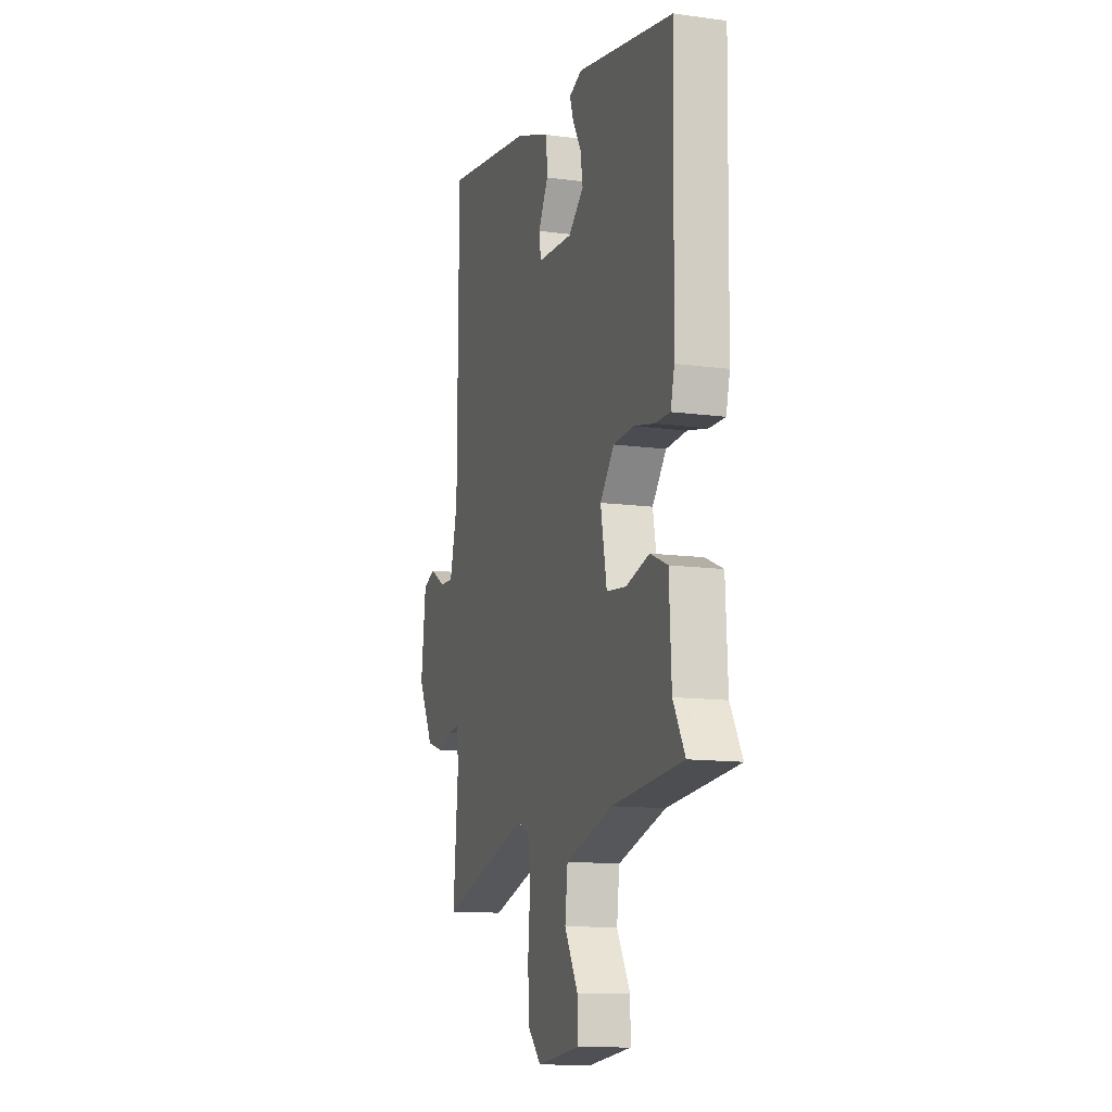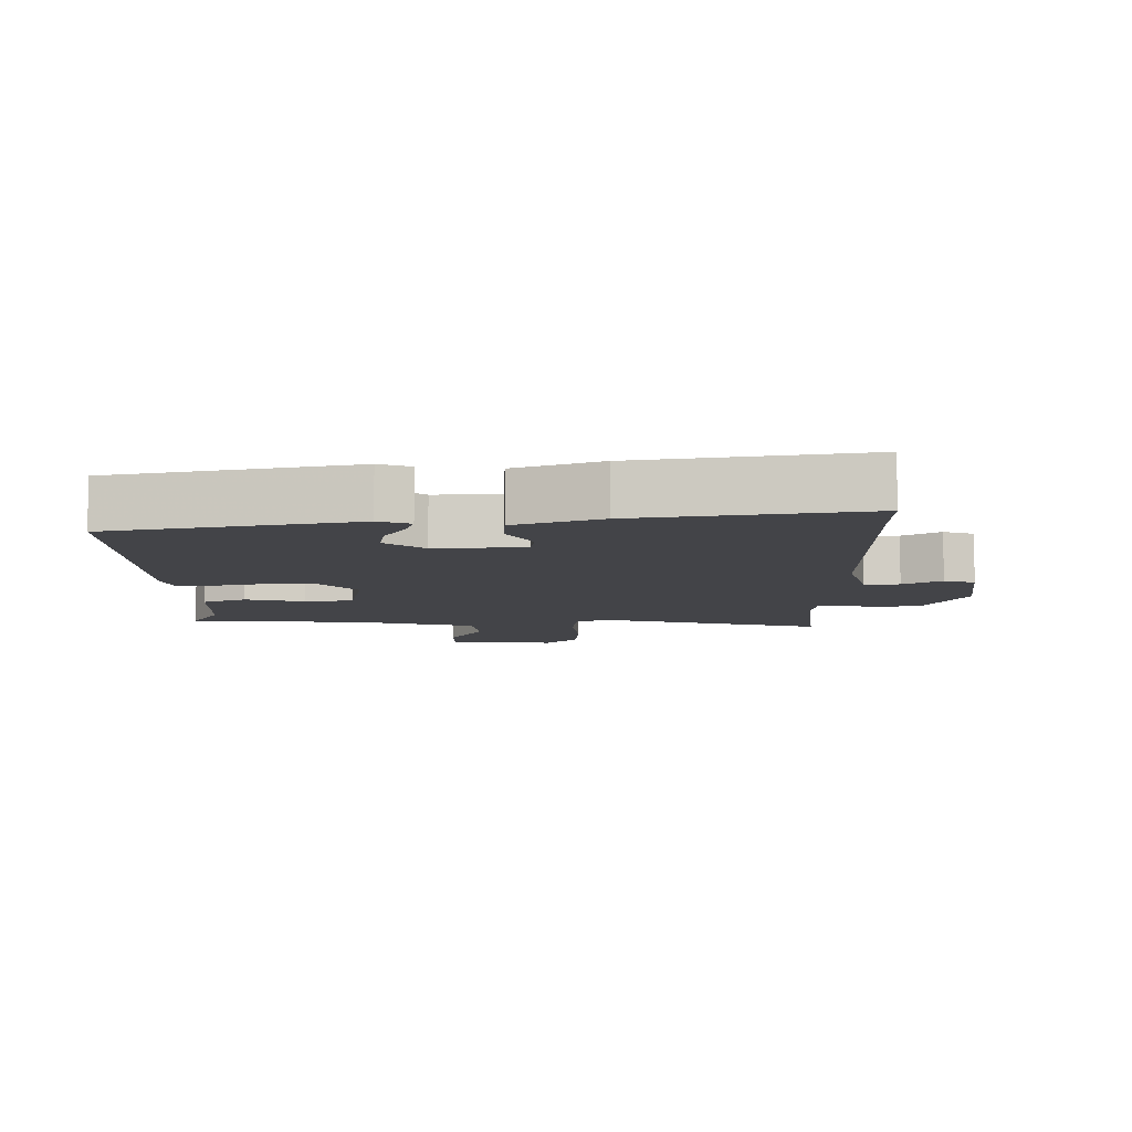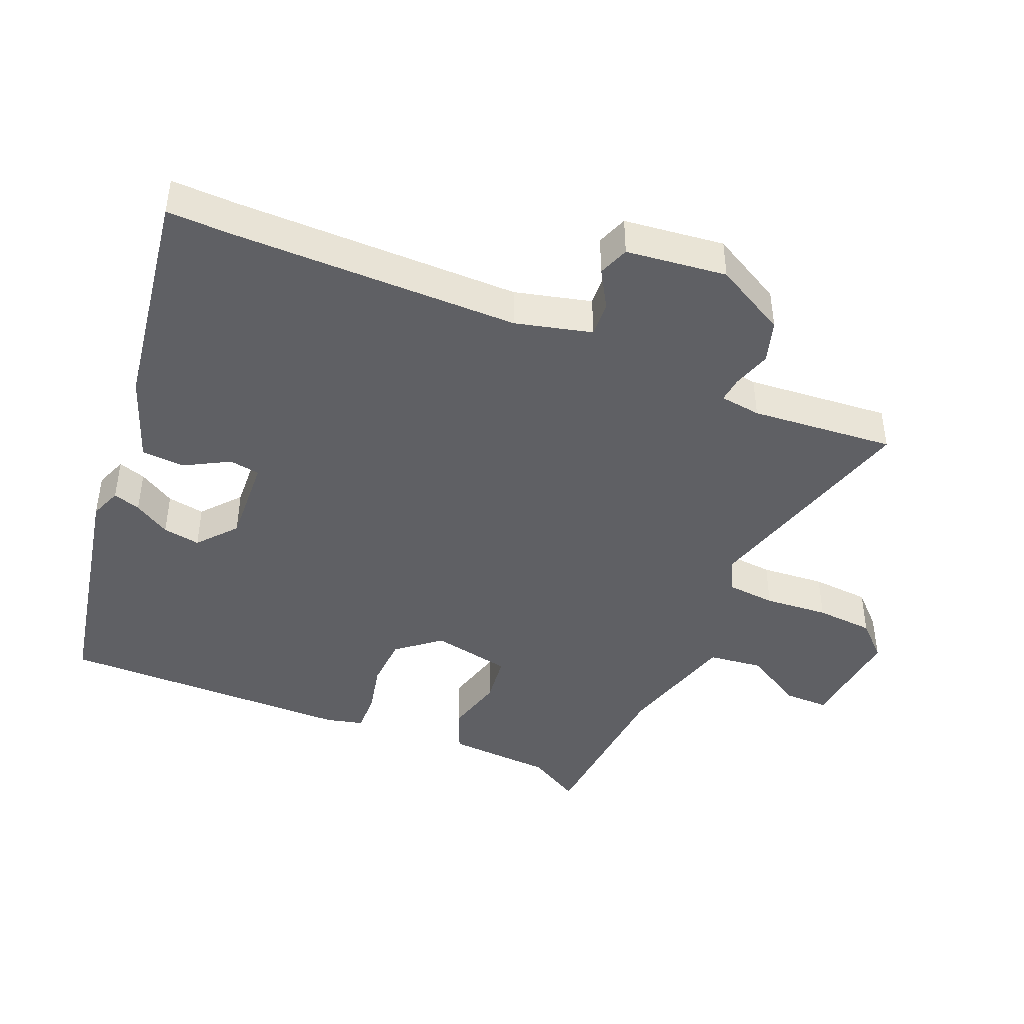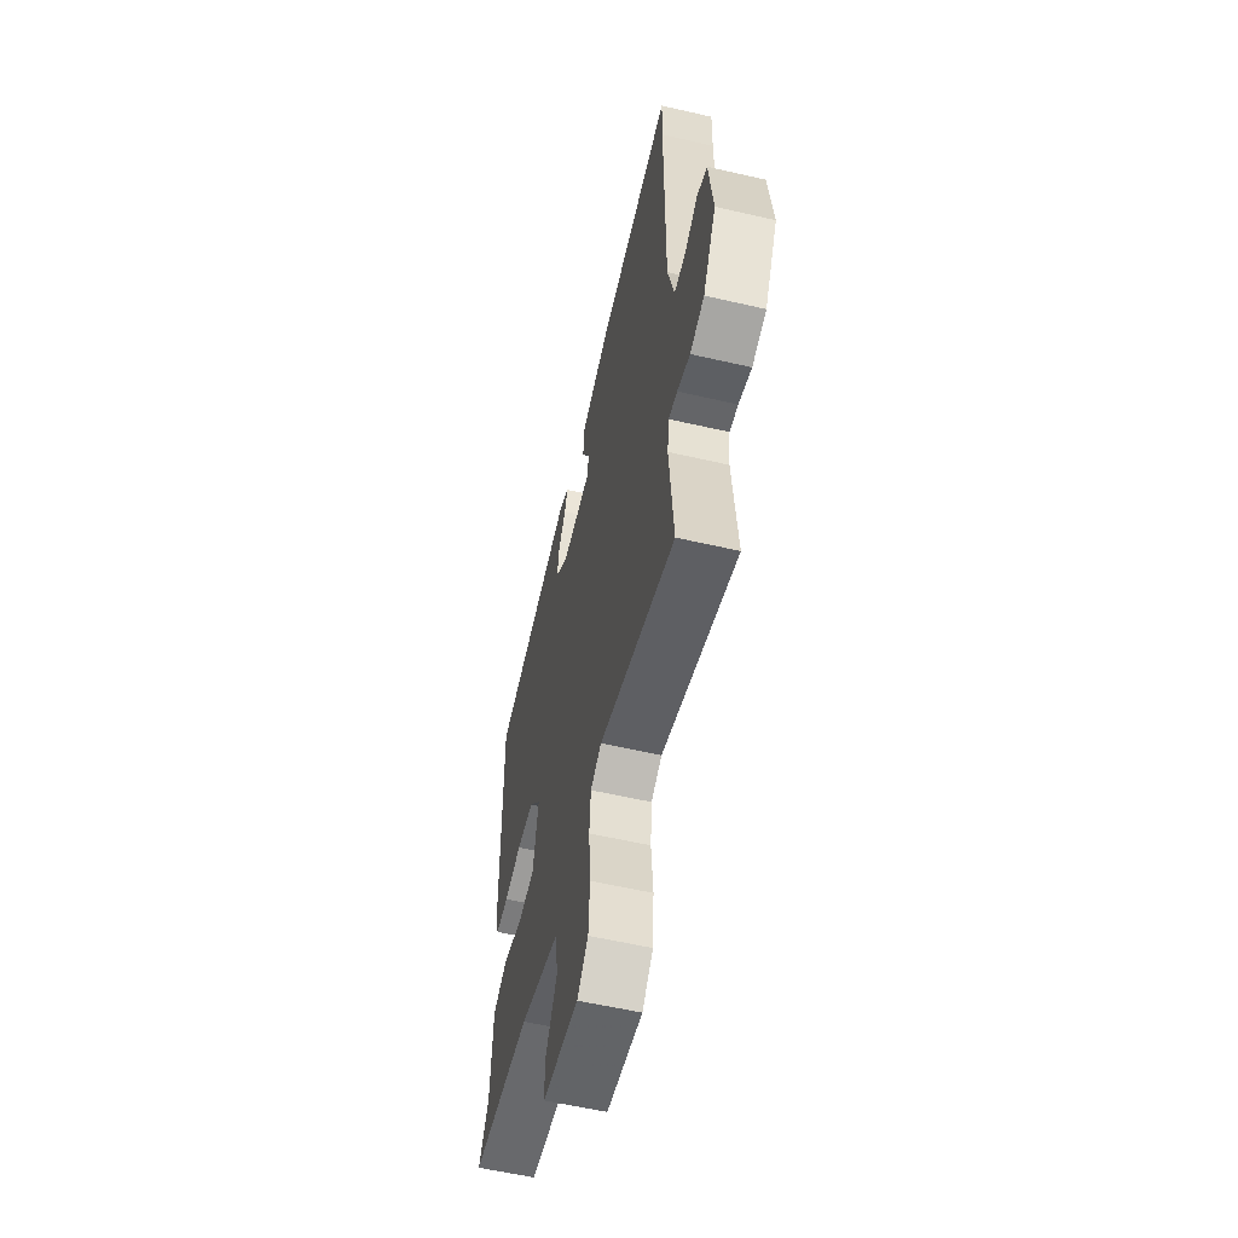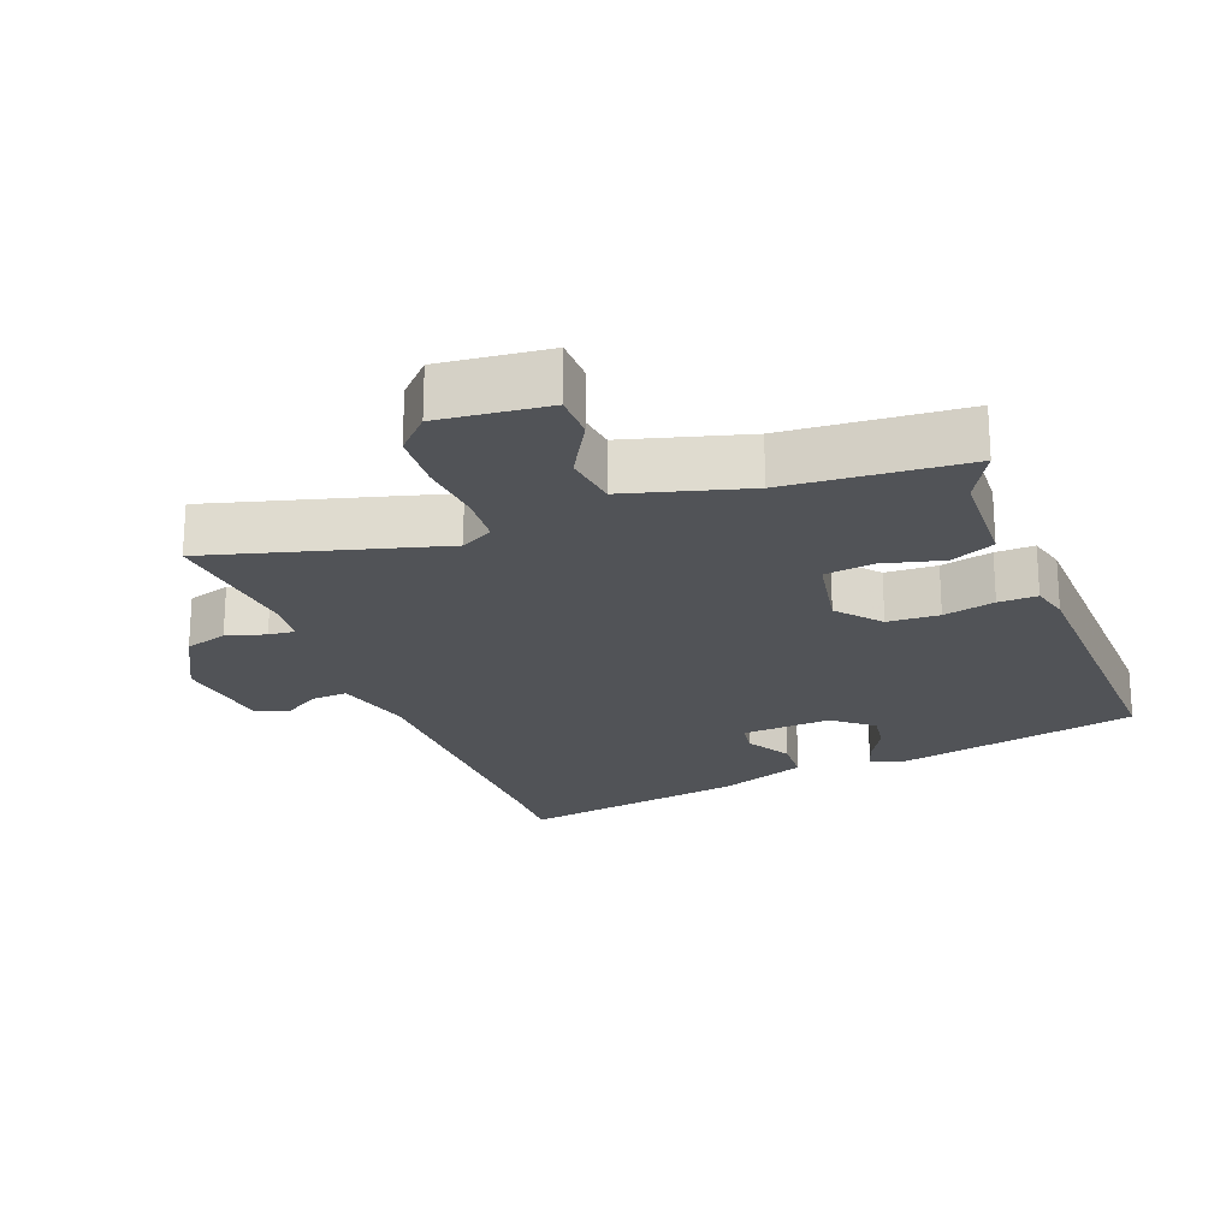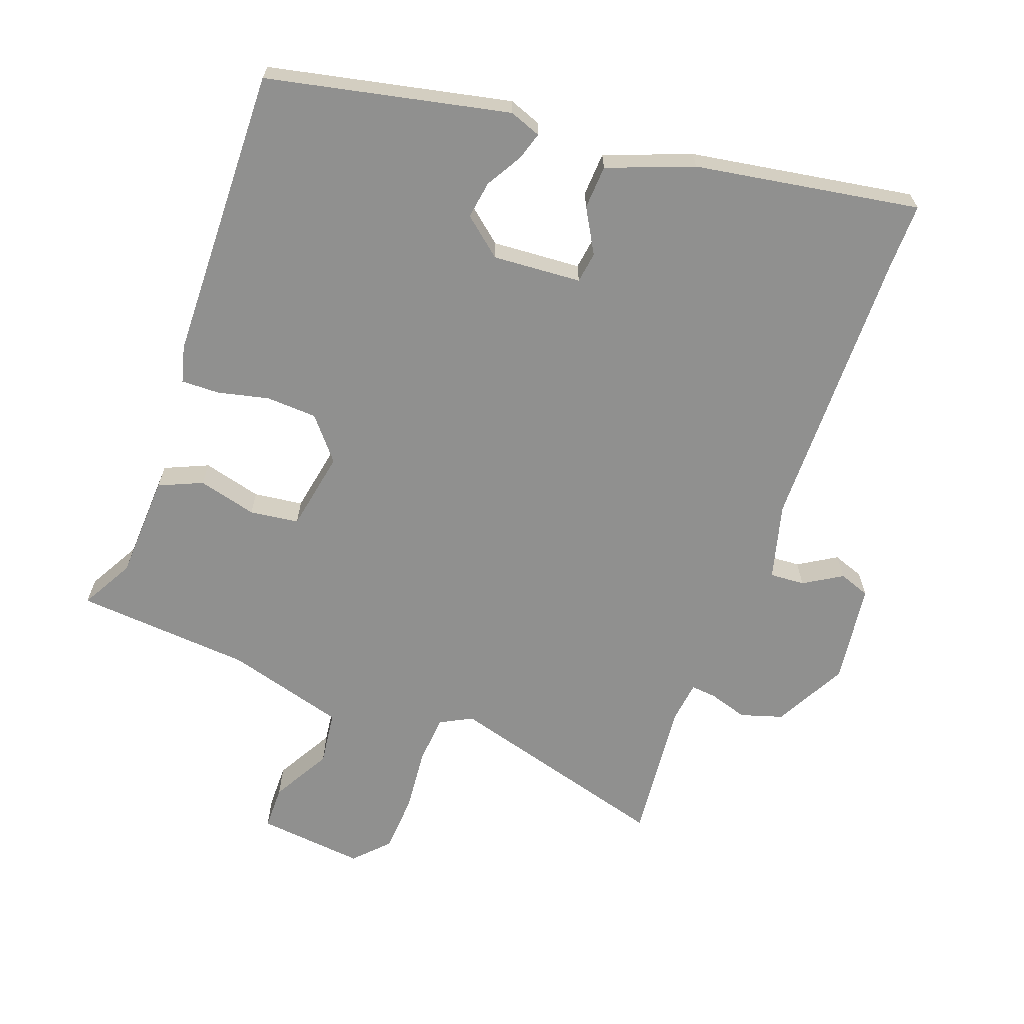
<metadata>
{"format":"obj","ext":"obj","renderer":"f3d","projection":"perspective","resolution":1024,"background":"white","views":[{"elev":-12.6,"azim":-107.5,"up":"+Z"},{"elev":-8.2,"azim":0.8,"up":"+Y"},{"elev":-44.2,"azim":67.1,"up":"+Y"},{"elev":-57.5,"azim":76.5,"up":"+Z"},{"elev":-22.0,"azim":-158.7,"up":"+Y"},{"elev":-65.5,"azim":-19.7,"up":"+Y"}]}
</metadata>
<code>
v 0.499 0.07 -0.561
v 0.164 0.07 -0.465
v 0.116 0.07 -0.49
v 0.11 0.07 -0.563
v 0.118 0.07 -0.658
v 0.112 0.07 -0.744
v 0.064 0.07 -0.793
v -0.095 0.07 -0.775
v -0.095 0.07 -0.709
v -0.045 0.07 -0.622
v -0.055 0.07 -0.541
v -0.232 0.07 -0.49
v -0.494 0.07 -0.468
v -0.45 0.07 -0.39
v -0.442 0.07 -0.233
v -0.377 0.07 -0.205
v -0.29 0.07 -0.228
v -0.217 0.07 -0.219
v -0.194 0.07 -0.1
v -0.246 0.07 -0.037
v -0.322 0.07 -0.033
v -0.398 0.07 -0.05
v -0.455 0.07 -0.051
v -0.469 0.07 0.004
v -0.477 0.07 0.444
v -0.117 0.07 0.518
v -0.07 0.07 0.5
v -0.083 0.07 0.459
v -0.115 0.07 0.405
v -0.124 0.07 0.349
v -0.067 0.07 0.301
v 0.065 0.07 0.309
v 0.072 0.07 0.355
v 0.035 0.07 0.421
v 0.039 0.07 0.486
v 0.167 0.07 0.534
v 0.502 0.07 0.587
v 0.5 0.07 0.491
v 0.502 0.07 0.062
v 0.531 0.07 -0.052
v 0.583 0.07 -0.049
v 0.64 0.07 -0.015
v 0.686 0.07 -0.032
v 0.704 0.07 -0.182
v 0.646 0.07 -0.289
v 0.583 0.07 -0.308
v 0.526 0.07 -0.29
v 0.488 0.07 -0.286
v 0.48 0.07 -0.347
v 0.499 0 -0.561
v 0.164 0 -0.465
v 0.116 0 -0.49
v 0.11 0 -0.563
v 0.118 0 -0.658
v 0.112 0 -0.744
v 0.064 0 -0.793
v -0.095 0 -0.775
v -0.095 0 -0.709
v -0.045 0 -0.622
v -0.055 0 -0.541
v -0.232 0 -0.49
v -0.494 0 -0.468
v -0.45 0 -0.39
v -0.442 0 -0.233
v -0.377 0 -0.205
v -0.29 0 -0.228
v -0.217 0 -0.219
v -0.194 0 -0.1
v -0.246 0 -0.037
v -0.322 0 -0.033
v -0.398 0 -0.05
v -0.455 0 -0.051
v -0.469 0 0.004
v -0.477 0 0.444
v -0.117 0 0.518
v -0.07 0 0.5
v -0.083 0 0.459
v -0.115 0 0.405
v -0.124 0 0.349
v -0.067 0 0.301
v 0.065 0 0.309
v 0.072 0 0.355
v 0.035 0 0.421
v 0.039 0 0.486
v 0.167 0 0.534
v 0.502 0 0.587
v 0.5 0 0.491
v 0.502 0 0.062
v 0.531 0 -0.052
v 0.583 0 -0.049
v 0.64 0 -0.015
v 0.686 0 -0.032
v 0.704 0 -0.182
v 0.646 0 -0.289
v 0.583 0 -0.308
v 0.526 0 -0.29
v 0.488 0 -0.286
v 0.48 0 -0.347
f 44 45 46 47
f 44 47 48
f 41 42 43 44
f 40 41 44 48
f 39 40 48
f 38 39 48 49
f 36 37 38 49
f 33 34 35 36
f 32 33 36 49
f 26 27 28 29
f 26 29 30
f 25 26 30
f 24 25 30 31
f 21 22 23 24
f 20 21 24 31
f 14 15 16 17
f 12 13 14 17
f 11 12 17 18
f 7 8 9 10
f 7 10 11
f 4 5 6 7
f 3 4 7 11
f 2 3 11 18
f 19 20 31 32
f 18 19 32 49
f 1 2 18 49
f 96 95 94 93
f 97 96 93
f 93 92 91 90
f 97 93 90 89
f 97 89 88
f 98 97 88 87
f 98 87 86 85
f 85 84 83 82
f 98 85 82 81
f 78 77 76 75
f 79 78 75
f 79 75 74
f 80 79 74 73
f 73 72 71 70
f 80 73 70 69
f 66 65 64 63
f 66 63 62 61
f 67 66 61 60
f 59 58 57 56
f 60 59 56
f 56 55 54 53
f 60 56 53 52
f 67 60 52 51
f 81 80 69 68
f 98 81 68 67
f 98 67 51 50
f 1 50 51 2
f 2 51 52 3
f 3 52 53 4
f 4 53 54 5
f 5 54 55 6
f 6 55 56 7
f 7 56 57 8
f 8 57 58 9
f 9 58 59 10
f 10 59 60 11
f 11 60 61 12
f 12 61 62 13
f 13 62 63 14
f 14 63 64 15
f 15 64 65 16
f 16 65 66 17
f 17 66 67 18
f 18 67 68 19
f 19 68 69 20
f 20 69 70 21
f 21 70 71 22
f 22 71 72 23
f 23 72 73 24
f 24 73 74 25
f 25 74 75 26
f 26 75 76 27
f 27 76 77 28
f 28 77 78 29
f 29 78 79 30
f 30 79 80 31
f 31 80 81 32
f 32 81 82 33
f 33 82 83 34
f 34 83 84 35
f 35 84 85 36
f 36 85 86 37
f 37 86 87 38
f 38 87 88 39
f 39 88 89 40
f 40 89 90 41
f 41 90 91 42
f 42 91 92 43
f 43 92 93 44
f 44 93 94 45
f 45 94 95 46
f 46 95 96 47
f 47 96 97 48
f 48 97 98 49
f 49 98 50 1

</code>
